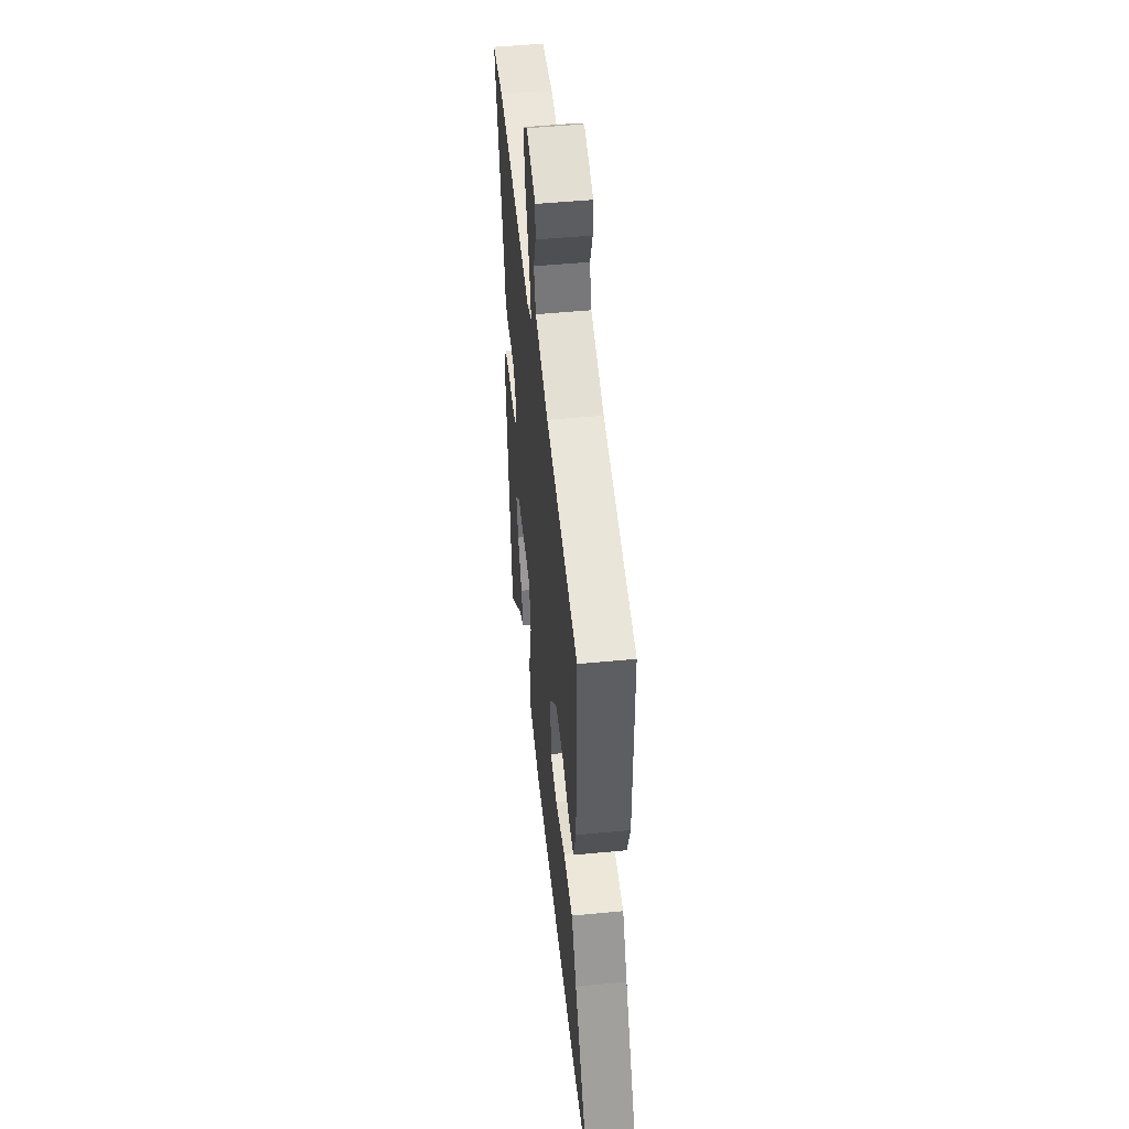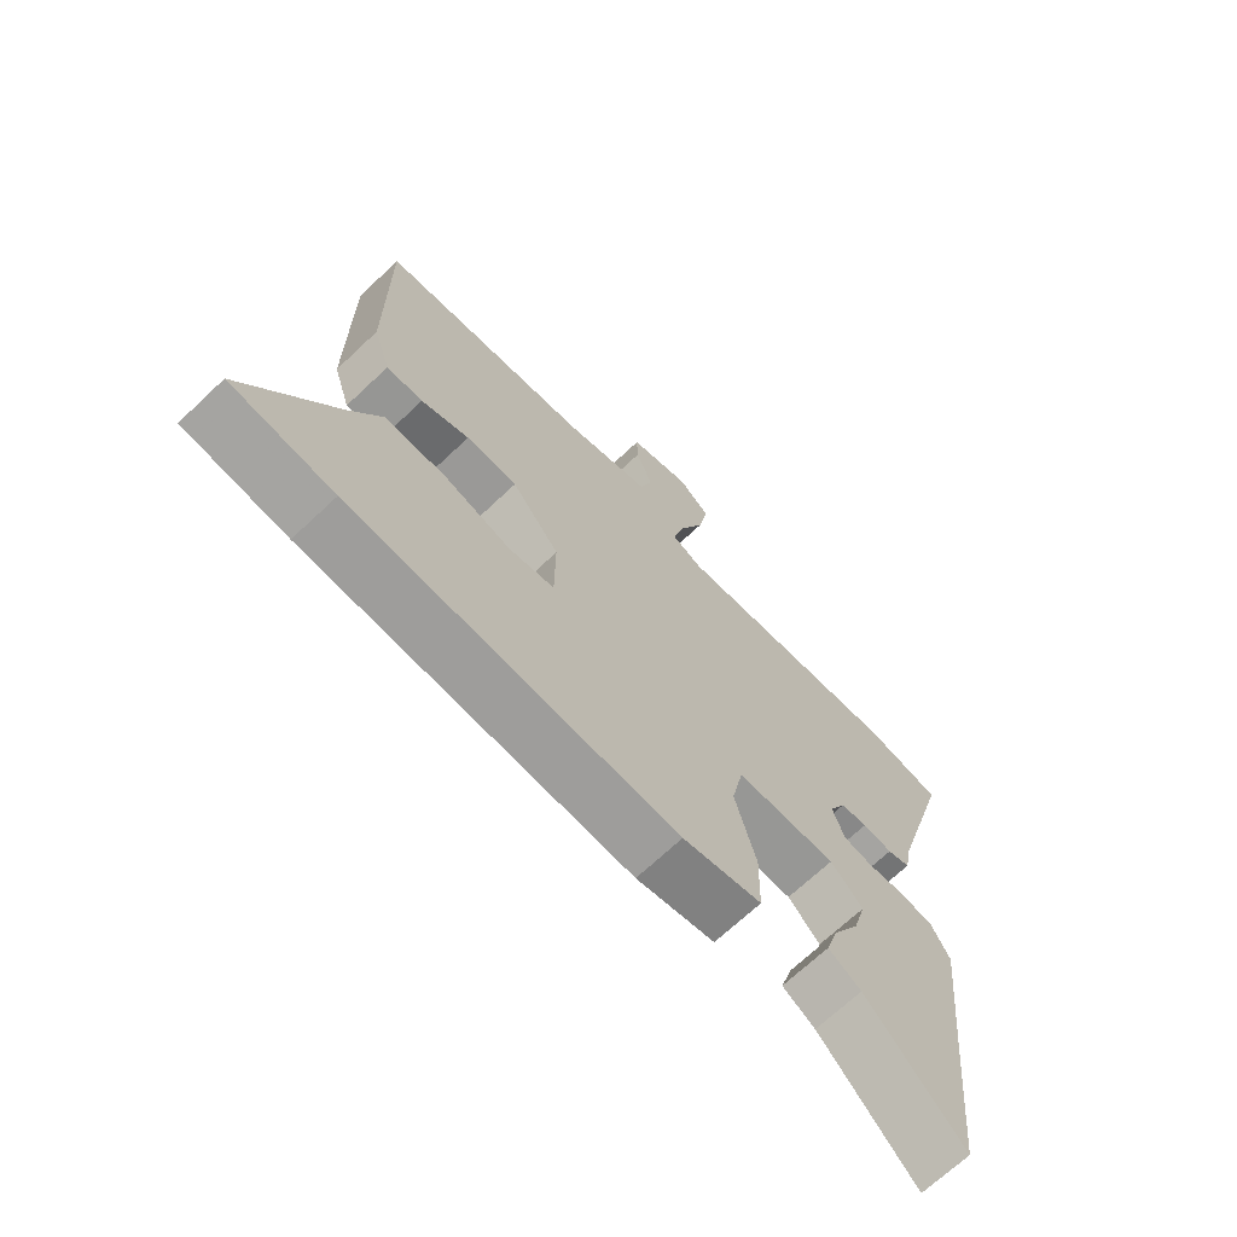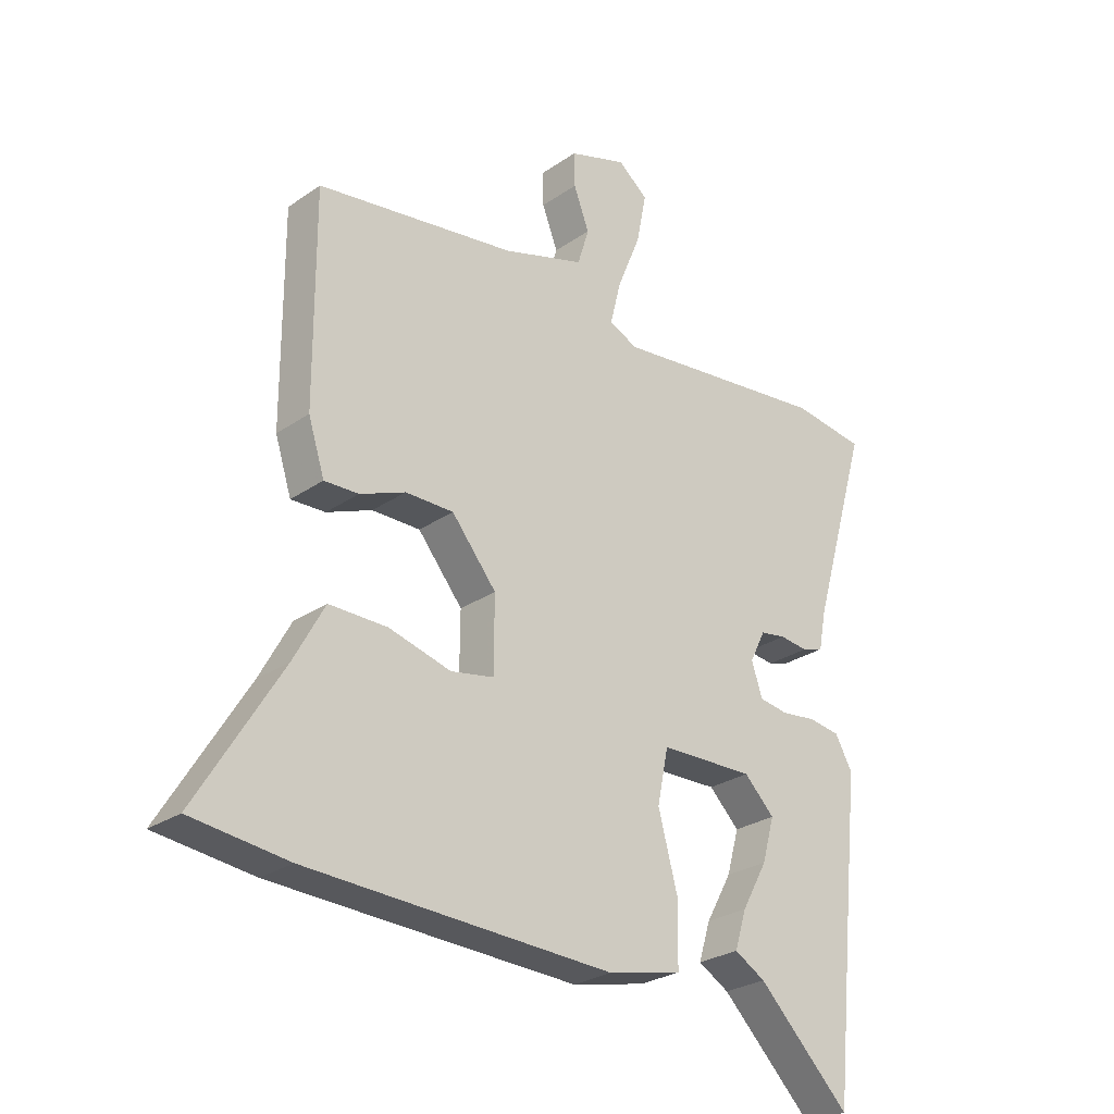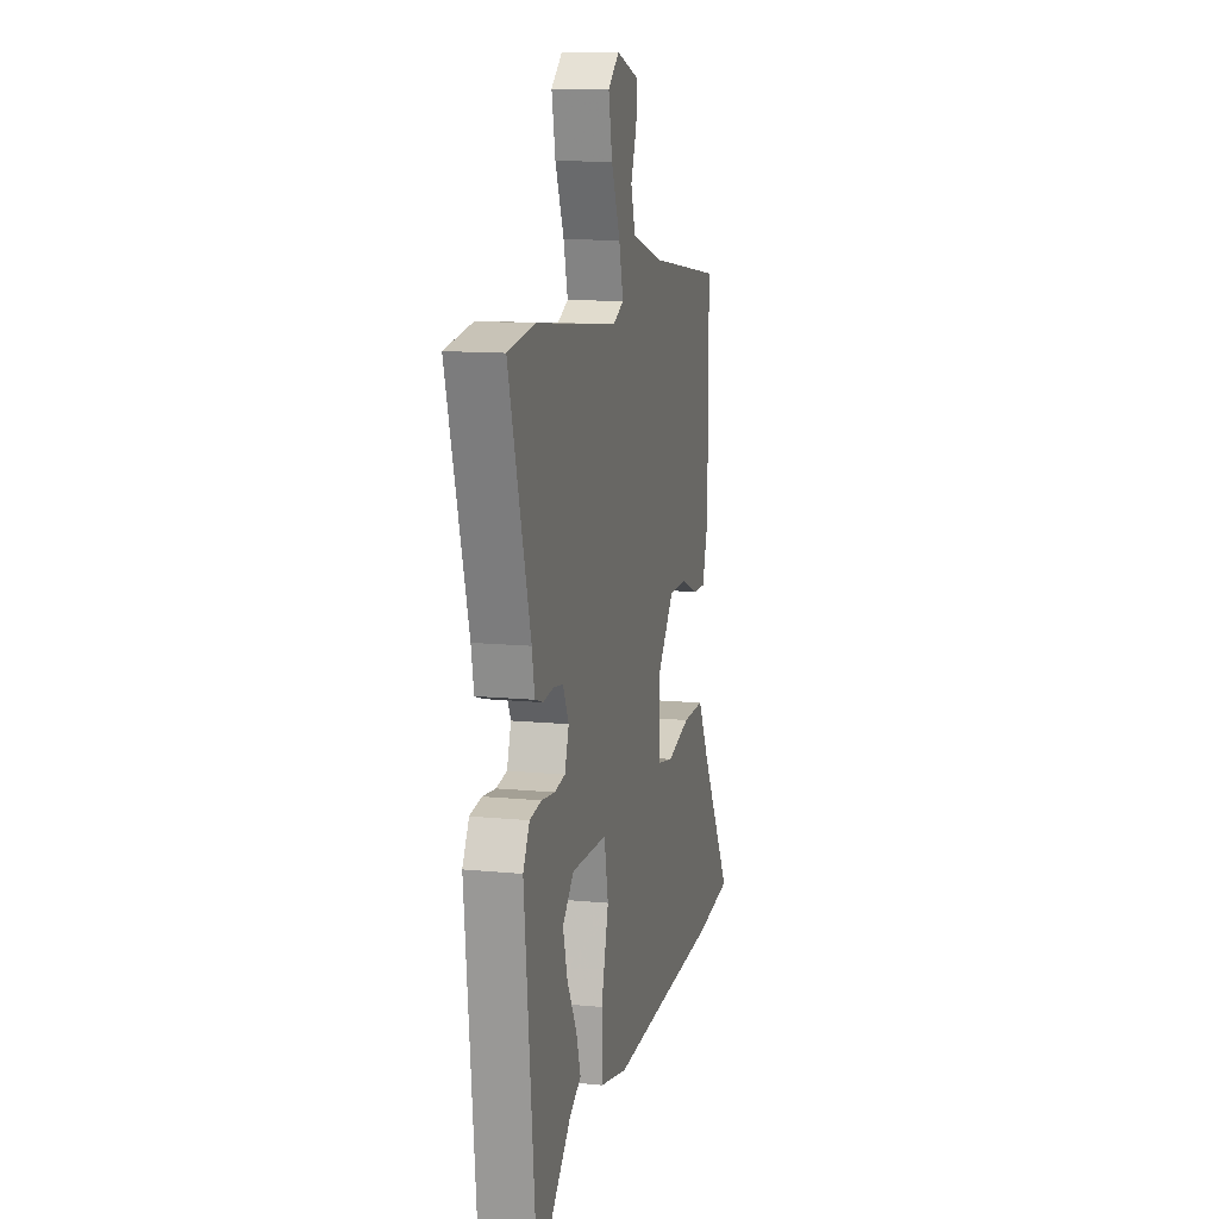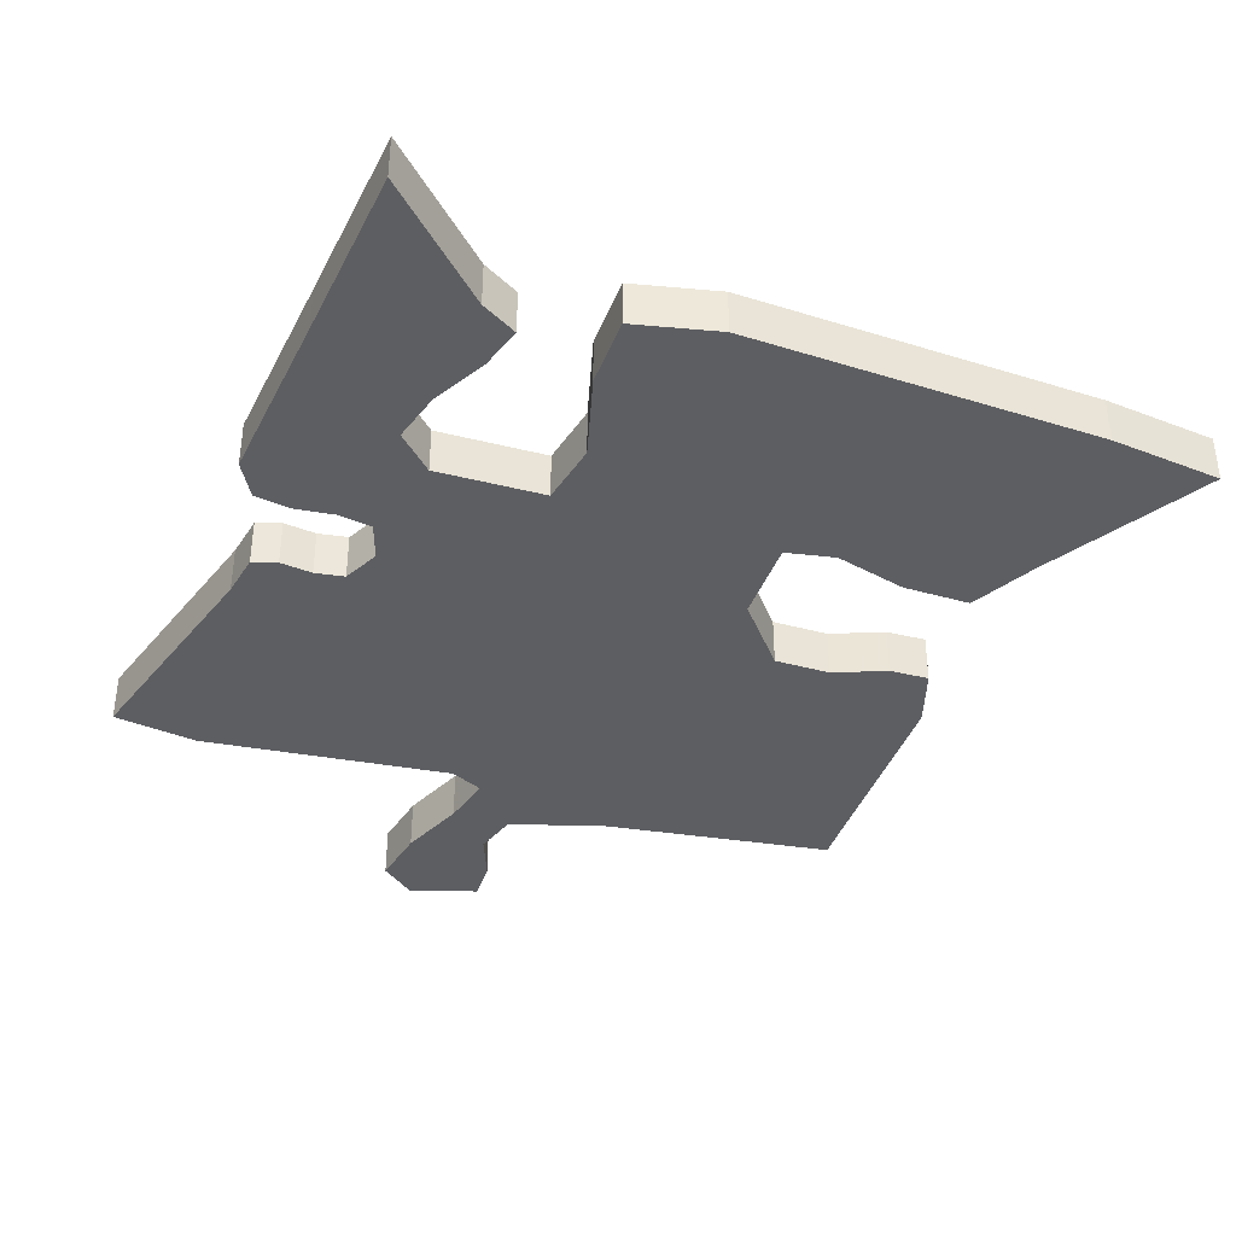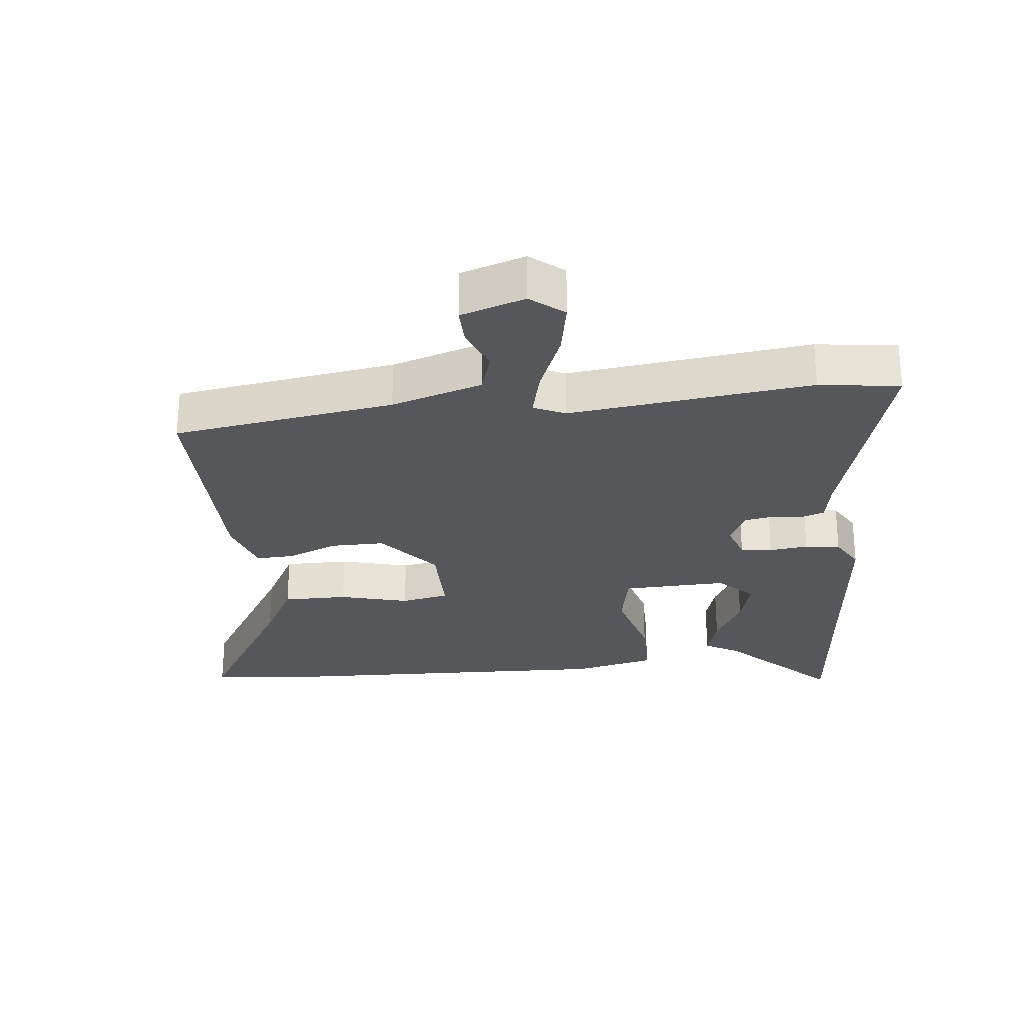
<metadata>
{"format":"obj","ext":"obj","renderer":"f3d","projection":"perspective","resolution":1024,"background":"white","views":[{"elev":50.3,"azim":-96.0,"up":"+Z"},{"elev":-69.0,"azim":-46.6,"up":"+Z"},{"elev":-26.7,"azim":-43.0,"up":"+Z"},{"elev":12.1,"azim":103.1,"up":"+Z"},{"elev":-39.1,"azim":161.1,"up":"+Y"},{"elev":-27.1,"azim":6.6,"up":"+Y"}]}
</metadata>
<code>
v 0.514 0.07 -0.364
v 0.487 0.07 -0.628
v 0.329 0.07 -0.47
v 0.276 0.07 -0.439
v 0.296 0.07 -0.374
v 0.34 0.07 -0.294
v 0.361 0.07 -0.219
v 0.309 0.07 -0.167
v 0.147 0.07 -0.171
v 0.128 0.07 -0.264
v 0.162 0.07 -0.39
v 0.16 0.07 -0.495
v 0.033 0.07 -0.523
v -0.492 0.07 -0.501
v -0.658 0.07 -0.481
v -0.513 0.07 -0.244
v -0.46 0.07 -0.147
v -0.36 0.07 -0.148
v -0.253 0.07 -0.177
v -0.179 0.07 -0.163
v -0.178 0.07 -0.037
v -0.255 0.07 0.057
v -0.338 0.07 0.057
v -0.416 0.07 0.026
v -0.475 0.07 0.024
v -0.503 0.07 0.112
v -0.504 0.07 0.469
v -0.161 0.07 0.518
v -0.02 0.07 0.561
v 0 0.07 0.625
v -0.027 0.07 0.695
v -0.028 0.07 0.754
v 0.072 0.07 0.786
v 0.123 0.07 0.744
v 0.106 0.07 0.658
v 0.066 0.07 0.561
v 0.047 0.07 0.485
v 0.096 0.07 0.462
v 0.471 0.07 0.504
v 0.596 0.07 0.486
v 0.498 0.07 0.15
v 0.486 0.07 0.086
v 0.449 0.07 0.074
v 0.401 0.07 0.08
v 0.357 0.07 0.073
v 0.33 0.07 0.019
v 0.349 0.07 -0.037
v 0.398 0.07 -0.045
v 0.458 0.07 -0.038
v 0.512 0.07 -0.046
v 0.542 0.07 -0.099
v 0.514 0 -0.364
v 0.487 0 -0.628
v 0.329 0 -0.47
v 0.276 0 -0.439
v 0.296 0 -0.374
v 0.34 0 -0.294
v 0.361 0 -0.219
v 0.309 0 -0.167
v 0.147 0 -0.171
v 0.128 0 -0.264
v 0.162 0 -0.39
v 0.16 0 -0.495
v 0.033 0 -0.523
v -0.492 0 -0.501
v -0.658 0 -0.481
v -0.513 0 -0.244
v -0.46 0 -0.147
v -0.36 0 -0.148
v -0.253 0 -0.177
v -0.179 0 -0.163
v -0.178 0 -0.037
v -0.255 0 0.057
v -0.338 0 0.057
v -0.416 0 0.026
v -0.475 0 0.024
v -0.503 0 0.112
v -0.504 0 0.469
v -0.161 0 0.518
v -0.02 0 0.561
v 0 0 0.625
v -0.027 0 0.695
v -0.028 0 0.754
v 0.072 0 0.786
v 0.123 0 0.744
v 0.106 0 0.658
v 0.066 0 0.561
v 0.047 0 0.485
v 0.096 0 0.462
v 0.471 0 0.504
v 0.596 0 0.486
v 0.498 0 0.15
v 0.486 0 0.086
v 0.449 0 0.074
v 0.401 0 0.08
v 0.357 0 0.073
v 0.33 0 0.019
v 0.349 0 -0.037
v 0.398 0 -0.045
v 0.458 0 -0.038
v 0.512 0 -0.046
v 0.542 0 -0.099
f 50 51 1
f 49 50 1
f 48 49 1
f 47 48 1 2
f 46 47 2
f 41 42 43 44
f 41 44 45
f 40 41 45
f 39 40 45
f 38 39 45
f 37 38 45 46
f 34 35 36
f 33 34 36
f 32 33 36
f 31 32 36
f 30 31 36
f 29 30 36 37
f 28 29 37 46
f 26 27 28
f 25 26 28
f 24 25 28
f 23 24 28
f 22 23 28
f 21 22 28 46
f 16 17 18 19
f 16 19 20
f 15 16 20
f 14 15 20
f 13 14 20
f 12 13 20
f 11 12 20
f 10 11 20
f 9 10 20 21
f 3 4 5 6
f 3 6 7
f 2 3 7
f 46 2 7
f 8 9 21 46
f 7 8 46
f 52 102 101
f 52 101 100
f 52 100 99
f 53 52 99 98
f 53 98 97
f 95 94 93 92
f 96 95 92
f 96 92 91
f 96 91 90
f 96 90 89
f 97 96 89 88
f 87 86 85
f 87 85 84
f 87 84 83
f 87 83 82
f 87 82 81
f 88 87 81 80
f 97 88 80 79
f 79 78 77
f 79 77 76
f 79 76 75
f 79 75 74
f 79 74 73
f 97 79 73 72
f 70 69 68 67
f 71 70 67
f 71 67 66
f 71 66 65
f 71 65 64
f 71 64 63
f 71 63 62
f 71 62 61
f 72 71 61 60
f 57 56 55 54
f 58 57 54
f 58 54 53
f 58 53 97
f 97 72 60 59
f 97 59 58
f 1 52 53 2
f 2 53 54 3
f 3 54 55 4
f 4 55 56 5
f 5 56 57 6
f 6 57 58 7
f 7 58 59 8
f 8 59 60 9
f 9 60 61 10
f 10 61 62 11
f 11 62 63 12
f 12 63 64 13
f 13 64 65 14
f 14 65 66 15
f 15 66 67 16
f 16 67 68 17
f 17 68 69 18
f 18 69 70 19
f 19 70 71 20
f 20 71 72 21
f 21 72 73 22
f 22 73 74 23
f 23 74 75 24
f 24 75 76 25
f 25 76 77 26
f 26 77 78 27
f 27 78 79 28
f 28 79 80 29
f 29 80 81 30
f 30 81 82 31
f 31 82 83 32
f 32 83 84 33
f 33 84 85 34
f 34 85 86 35
f 35 86 87 36
f 36 87 88 37
f 37 88 89 38
f 38 89 90 39
f 39 90 91 40
f 40 91 92 41
f 41 92 93 42
f 42 93 94 43
f 43 94 95 44
f 44 95 96 45
f 45 96 97 46
f 46 97 98 47
f 47 98 99 48
f 48 99 100 49
f 49 100 101 50
f 50 101 102 51
f 51 102 52 1

</code>
